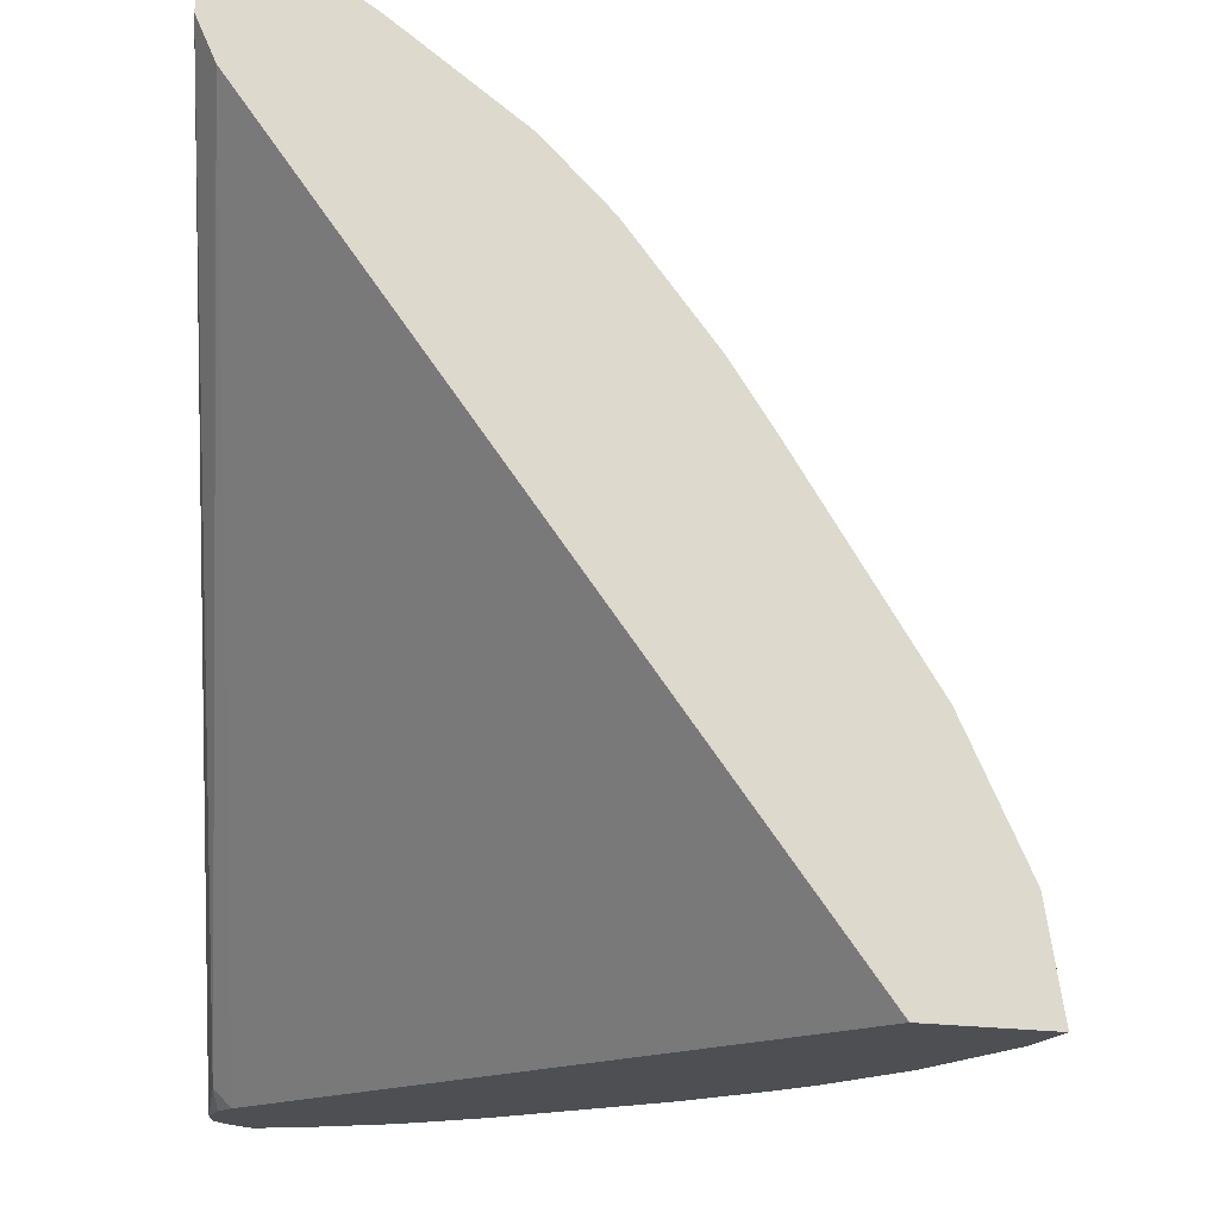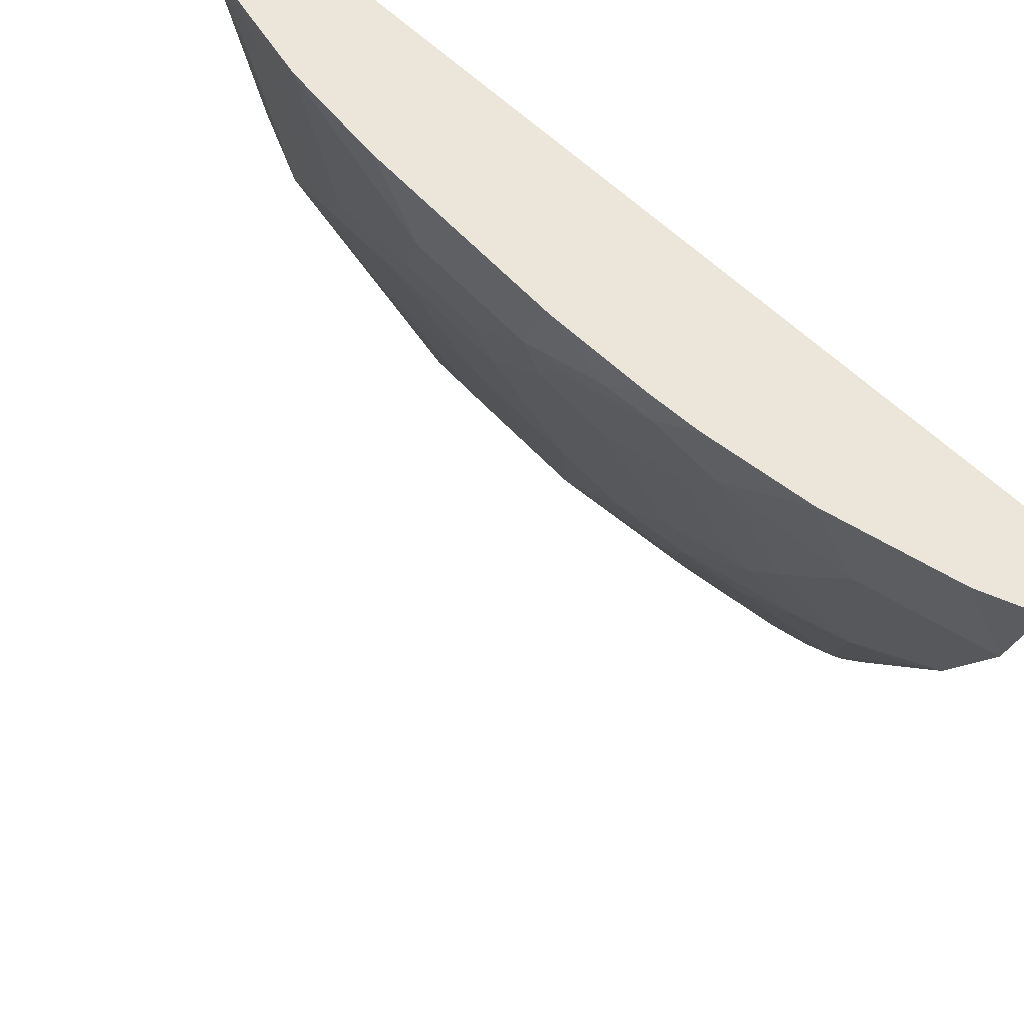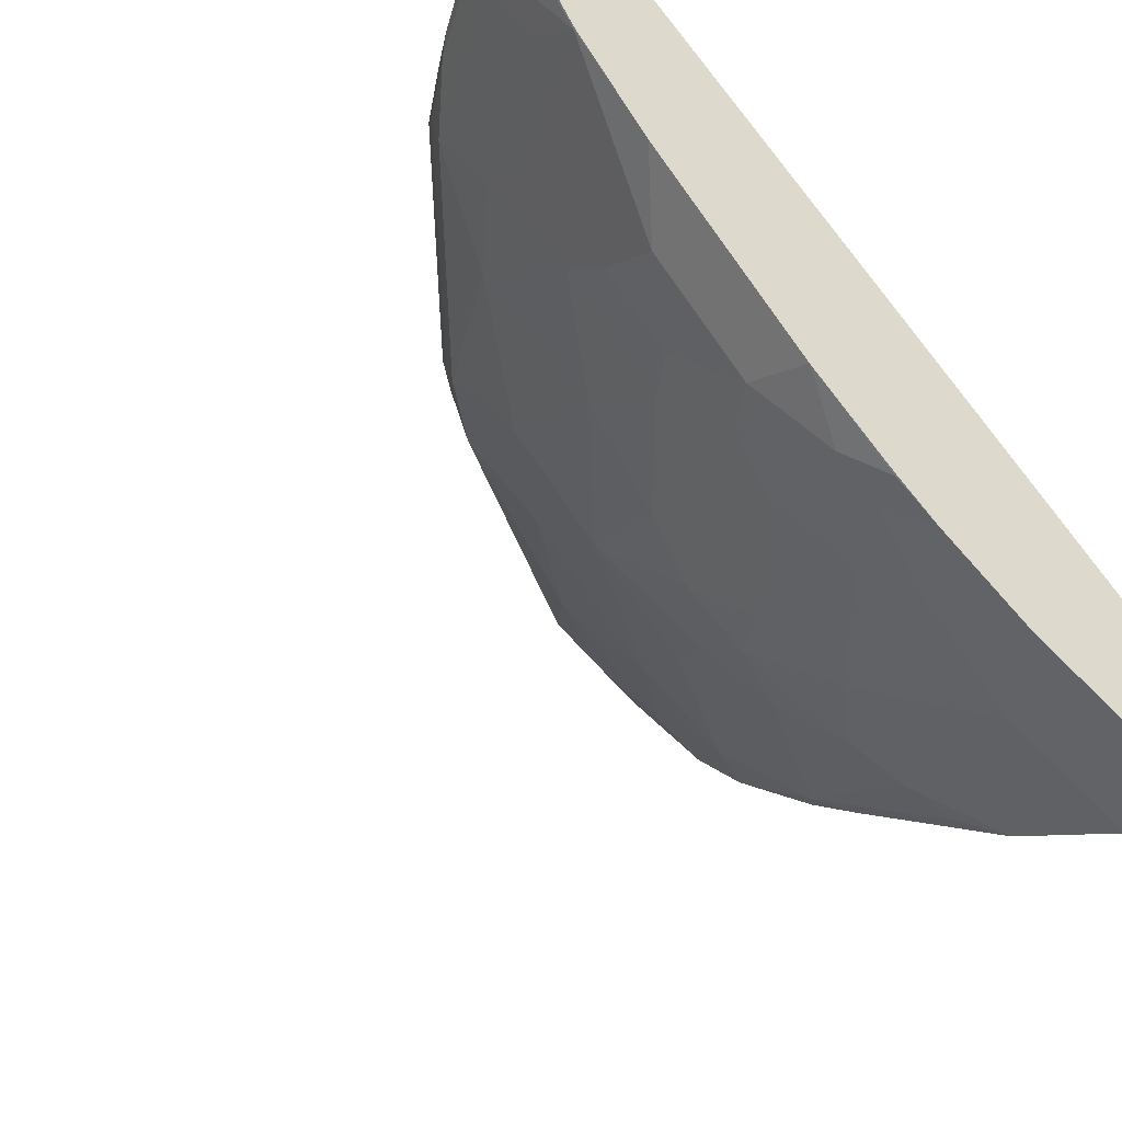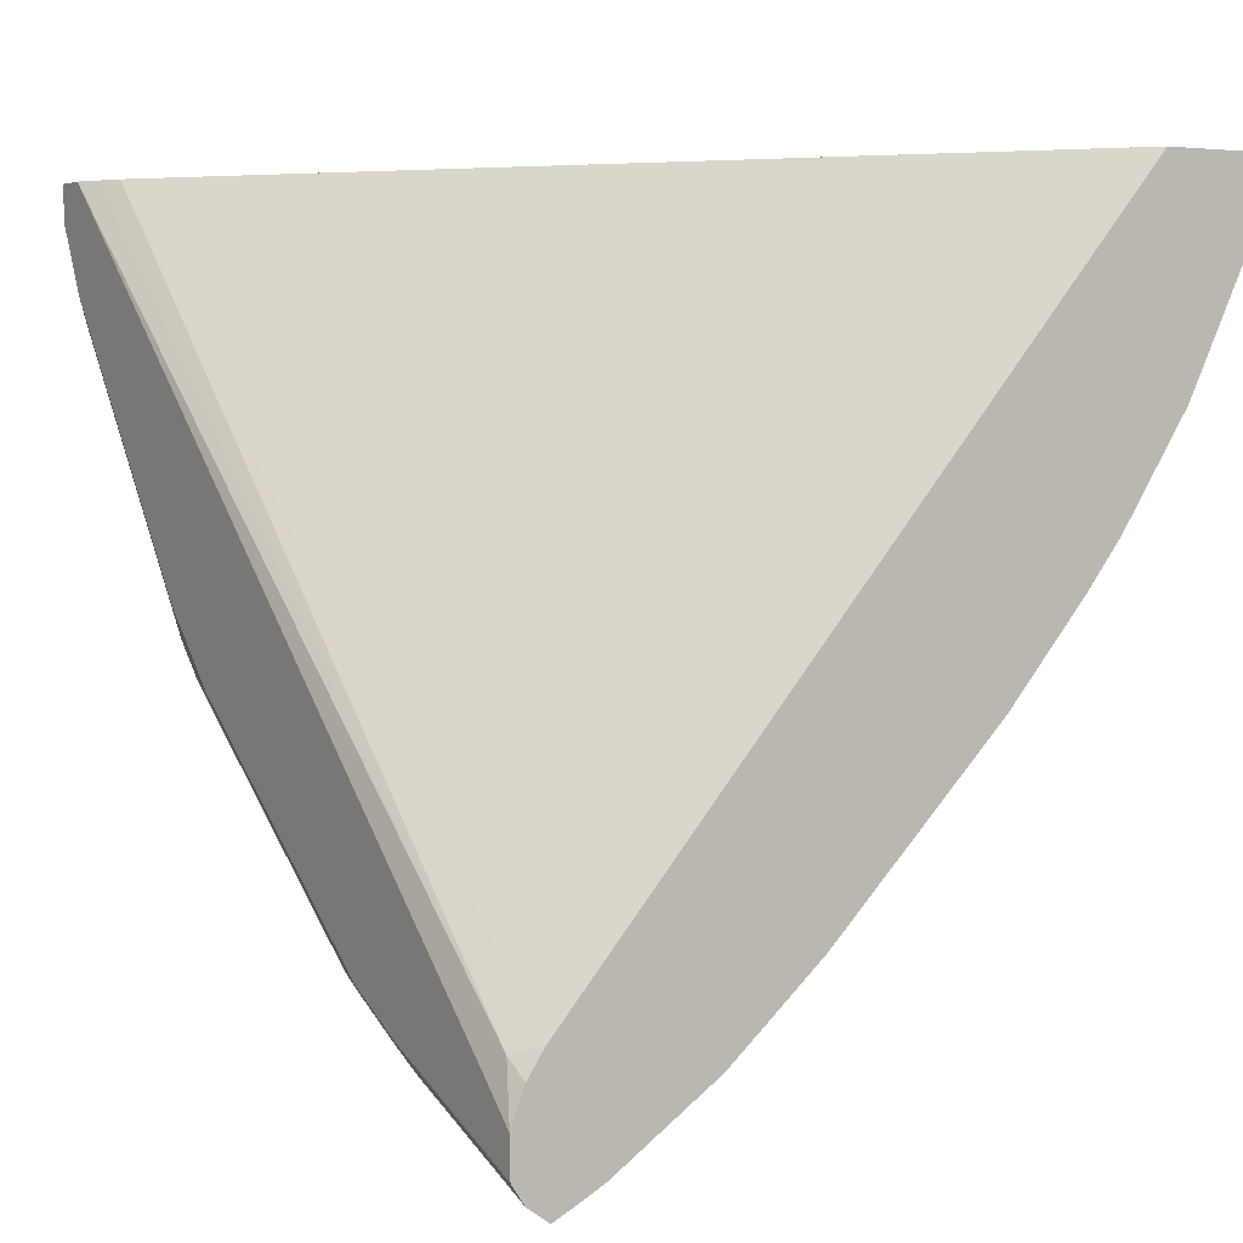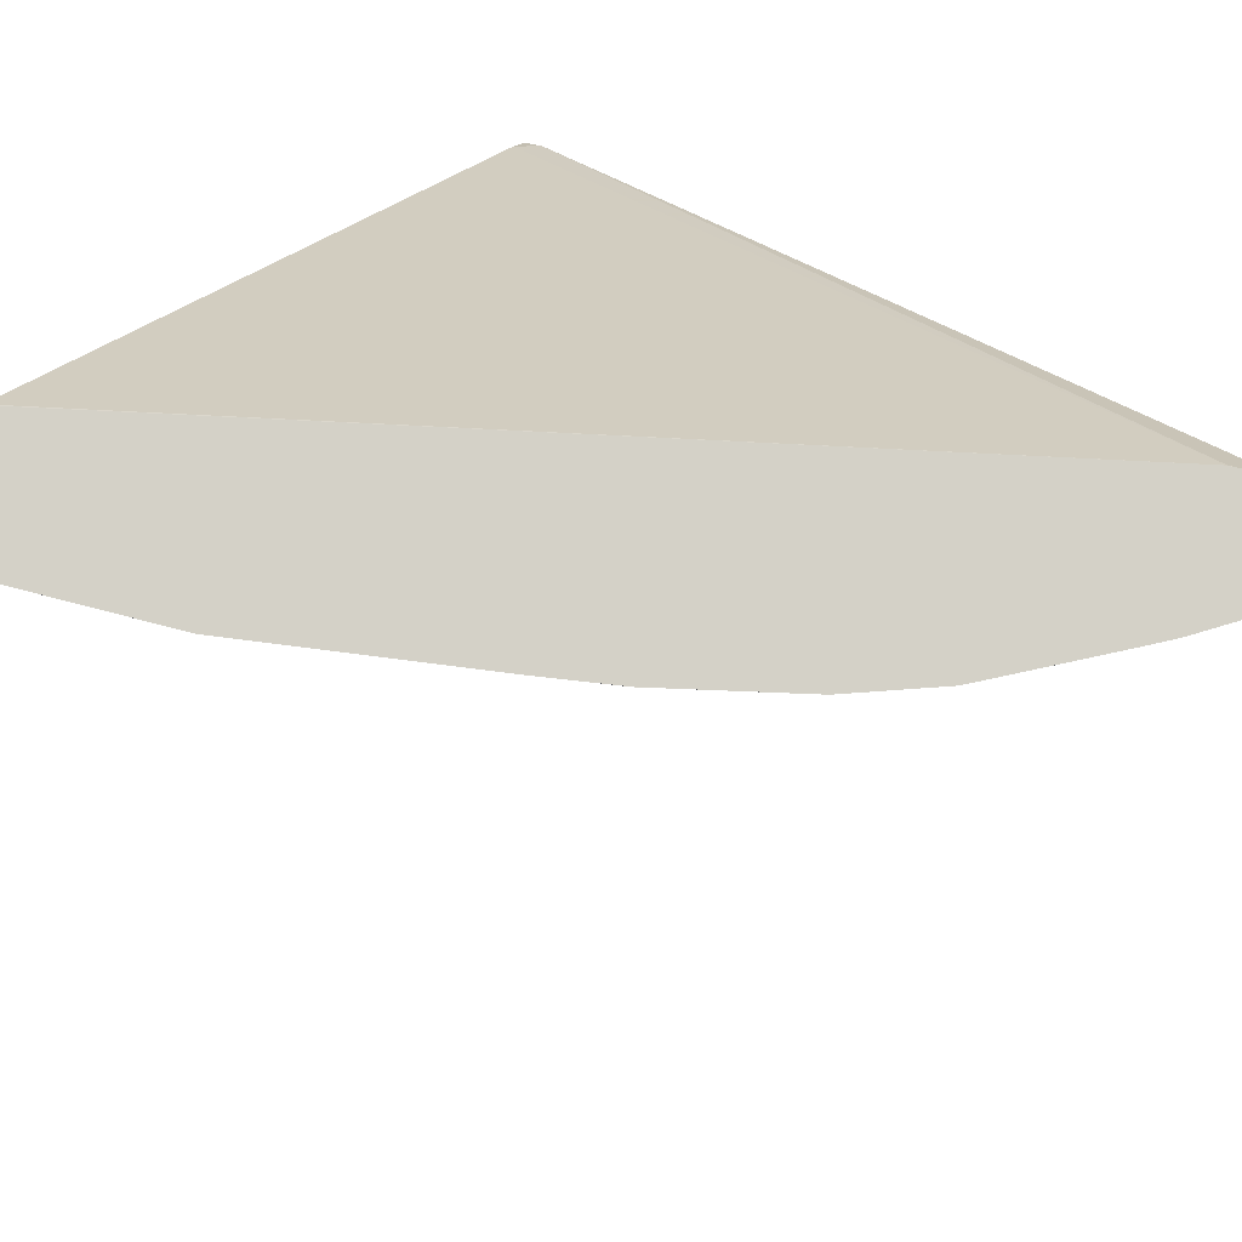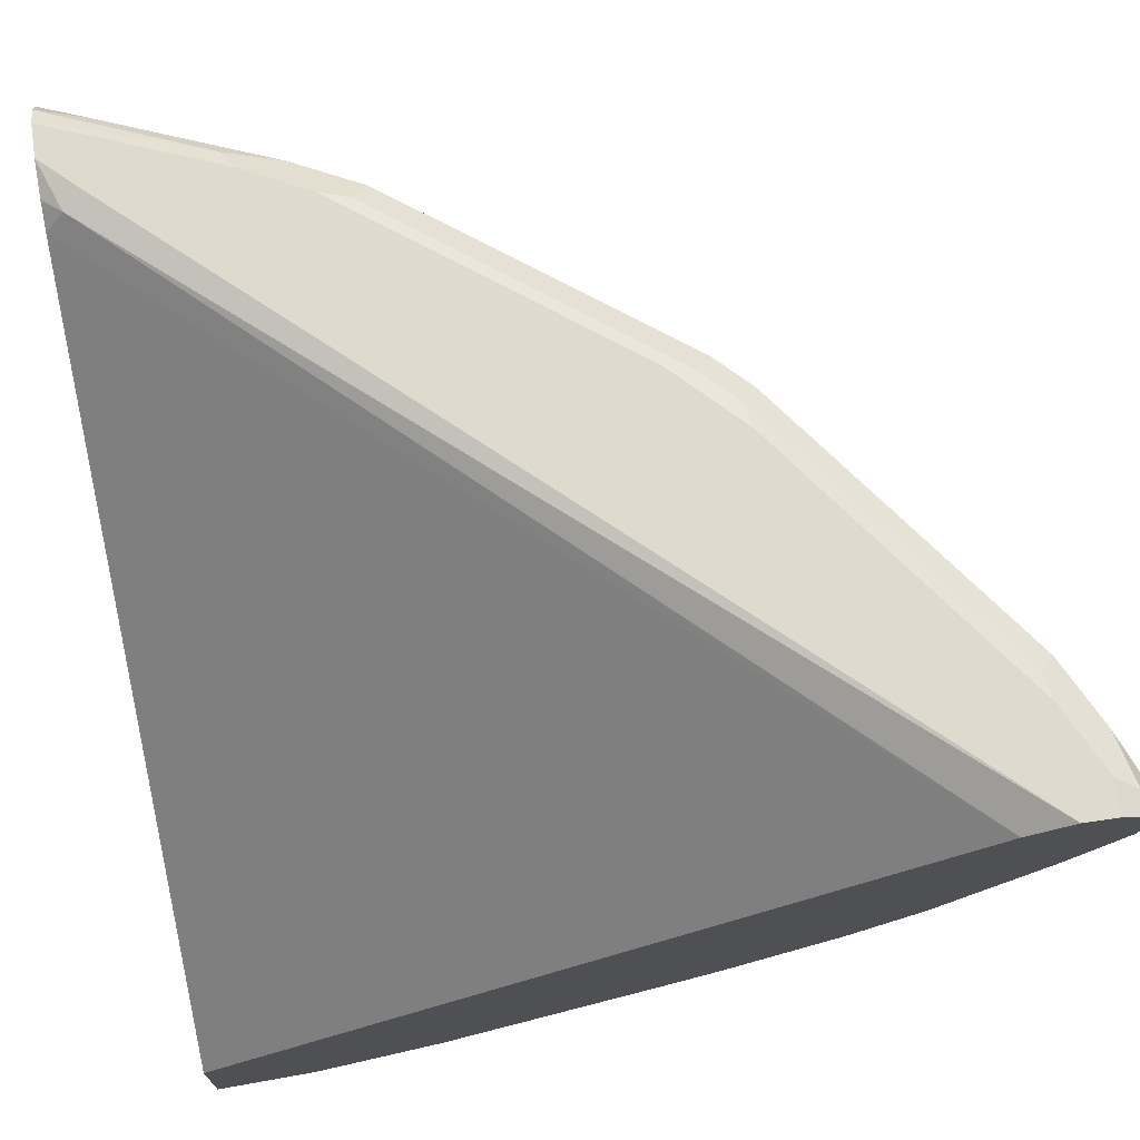
<metadata>
{"format":"obj","ext":"obj","renderer":"f3d","projection":"perspective","resolution":1024,"background":"white","views":[{"elev":72.0,"azim":-86.5,"up":"+Z"},{"elev":-35.8,"azim":-101.4,"up":"+Y"},{"elev":-39.1,"azim":-126.5,"up":"+Y"},{"elev":3.8,"azim":-121.9,"up":"+Z"},{"elev":79.8,"azim":40.9,"up":"+Z"},{"elev":71.2,"azim":-8.2,"up":"+Y"}]}
</metadata>
<code>
v 0.3267 0.267 -0.8817
v 0.3267 0.2652 -0.8811
v 0.3267 0.2789 -0.8731
v 0.3381 0.2766 -0.8708
v 0.3552 0.2732 -0.8674
v 0.4576 0.2732 -0.8264
v 0.4303 0.2664 -0.8401
v 0.3279 0.2664 -0.8811
v 0.3415 0.2595 -0.8742
v 0.3267 0.2523 -0.8746
v 0.3267 0.2857 -0.8629
v 0.4235 0.28 -0.8333
v 0.4816 0.2766 -0.8093
v 0.4986 0.2732 -0.8059
v 0.485 0.2595 -0.8128
v 0.444 0.2595 -0.8333
v 0.3791 0.2407 -0.8503
v 0.3484 0.2484 -0.8657
v 0.3381 0.251 -0.8708
v 0.4816 0.2407 -0.8093
v 0.3267 0.2392 -0.8678
v 0.3267 0.2869 -0.8606
v 0.3279 0.2869 -0.8606
v 0.4303 0.2869 -0.8196
v 0.4713 0.2869 -0.7991
v 0.4884 0.2834 -0.7957
v 0.5703 0.2834 -0.7342
v 0.6625 0.2732 -0.683
v 0.6488 0.2595 -0.6898
v 0.3586 0.1998 -0.8298
v 0.3484 0.2186 -0.8469
v 0.3279 0.2391 -0.8674
v 0.4611 0.1998 -0.7889
v 0.6454 0.2407 -0.6864
v 0.543 0.2202 -0.7479
v 0.5225 0.1998 -0.7479
v 0.3267 0.2384 -0.8673
v 0.3267 0.2869 -0.8401
v 0.5533 0.2869 -0.7376
v 0.6352 0.2869 -0.6762
v 0.6522 0.2834 -0.6728
v 0.683 0.2732 -0.6625
v 0.6864 0.2407 -0.6455
v 0.3279 0.1776 -0.8264
v 0.4406 0.1383 -0.7479
v 0.4098 0.1161 -0.7444
v 0.4303 0.1776 -0.7855
v 0.625 0.1998 -0.6659
v 0.6044 0.1793 -0.6659
v 0.502 0.1178 -0.6864
v 0.3267 0.1777 -0.8268
v 0.3267 0.2792 -0.82
v 0.3381 0.2817 -0.8093
v 0.3484 0.2869 -0.8196
v 0.6762 0.2869 -0.6352
v 0.6727 0.2834 -0.6522
v 0.6898 0.2595 -0.6488
v 0.7445 0.2732 -0.5806
v 0.6659 0.1793 -0.6045
v 0.6659 0.1998 -0.625
v 0.625 0.1588 -0.625
v 0.7513 0.2595 -0.5669
v 0.7479 0.2407 -0.5635
v 0.7479 0.1998 -0.5225
v 0.3267 0.1225 -0.779
v 0.3267 0.1768 -0.826
v 0.3484 0.1366 -0.7855
v 0.4406 0.1178 -0.7274
v 0.4098 0.09561 -0.724
v 0.3688 0.09561 -0.7444
v 0.6044 0.1383 -0.625
v 0.6044 0.1178 -0.6045
v 0.5225 0.07681 -0.625
v 0.4406 0.07681 -0.6864
v 0.3267 0.2788 -0.8192
v 0.3267 0.2692 -0.8048
v 0.7718 0.2732 -0.4098
v 0.7854 0.28 -0.4098
v 0.7991 0.2869 -0.4098
v 0.7991 0.2869 -0.4713
v 0.7342 0.2834 -0.5704
v 0.8059 0.2732 -0.4986
v 0.6864 0.1178 -0.502
v 0.625 0.1383 -0.6045
v 0.8128 0.2595 -0.4849
v 0.8094 0.2407 -0.4815
v 0.7888 0.1998 -0.4611
v 0.7479 0.1383 -0.4406
v 0.3267 0.102 -0.7585
v 0.4098 0.07512 -0.7035
v 0.3688 0.03418 -0.683
v 0.3688 0.07512 -0.724
v 0.5839 0.05636 -0.543
v 0.543 0.02562 -0.543
v 0.543 0.05636 -0.584
v 0.625 0.07681 -0.5225
v 0.502 0.01537 -0.5635
v 0.4201 0.01537 -0.625
v 0.3996 0.03587 -0.6659
v 0.3267 -0.07469 -0.4098
v 0.7718 0.2732 -0.4098
v 0.7991 0.2868 -0.4098
v 0.8196 0.2869 -0.4098
v 0.8196 0.2869 -0.4303
v 0.8333 0.28 -0.4235
v 0.7957 0.2834 -0.4884
v 0.8264 0.2732 -0.4576
v 0.8196 0.2664 -0.4713
v 0.6864 0.07681 -0.4406
v 0.8333 0.2595 -0.444
v 0.8145 0.2433 -0.4713
v 0.8264 0.2391 -0.4303
v 0.8059 0.2186 -0.4508
v 0.7854 0.1776 -0.4303
v 0.7445 0.1161 -0.4098
v 0.3267 0.04059 -0.6971
v 0.3791 0.02562 -0.6659
v 0.3688 0.01285 -0.6557
v 0.3484 -0.02814 -0.6147
v 0.3484 -0.006803 -0.642
v 0.3267 0.02014 -0.6765
v 0.5635 0.01537 -0.502
v 0.5225 -0.02561 -0.4815
v 0.4816 -0.02561 -0.5225
v 0.625 0.01537 -0.4201
v 0.3996 -0.02561 -0.584
v 0.3586 -0.01536 -0.625
v 0.3267 -0.1073 -0.4098
v 0.3279 -0.07426 -0.4098
v 0.8333 0.28 -0.4098
v 0.8196 0.2869 -0.4098
v 0.8401 0.2663 -0.4098
v 0.8401 0.2664 -0.4303
v 0.7035 0.07512 -0.4098
v 0.835 0.2433 -0.4098
v 0.8299 0.251 -0.4406
v 0.8247 0.2484 -0.4508
v 0.8059 0.198 -0.4098
v 0.794 0.1818 -0.4098
v 0.794 0.1818 -0.4098
v 0.7035 0.07512 -0.4098
v 0.3688 -0.04863 -0.5738
v 0.3484 -0.06912 -0.5533
v 0.3279 -0.04863 -0.5942
v 0.3267 -0.04859 -0.5946
v 0.3279 -0.02729 -0.6216
v 0.3267 0.01875 -0.675
v 0.5123 -0.04863 -0.4508
v 0.4918 -0.04863 -0.4713
v 0.4508 -0.04863 -0.5123
v 0.6352 0.02052 -0.4098
v 0.5942 -0.007688 -0.4098
v 0.5328 -0.04863 -0.4098
v 0.502 -0.06659 -0.4201
v 0.3267 -0.1419 -0.4098
v 0.8349 0.2433 -0.4098
v 0.6352 0.02052 -0.4098
v 0.3893 -0.08961 -0.4918
v 0.3279 -0.08961 -0.5328
v 0.3267 -0.08957 -0.5332
v 0.3267 -0.02708 -0.6219
v 0.4918 -0.06912 -0.4303
v 0.4713 -0.08961 -0.4098
v 0.4098 -0.08961 -0.4713
v 0.4713 -0.08961 -0.4098
v 0.3267 -0.1439 -0.4098
v 0.3279 -0.1434 -0.4098
v 0.3893 -0.1306 -0.4098
v 0.3279 -0.1306 -0.4508
v 0.3267 -0.0905 -0.5316
v 0.3893 -0.1306 -0.4098
v 0.3267 -0.1315 -0.4496
v 0.3381 -0.1383 -0.4201
v 0.3267 -0.1303 -0.452
v 0.3267 -0.111 -0.4906
f 1 2 10
f 91 117 118
f 90 99 91
f 89 91 116
f 89 92 91
f 88 115 109
f 87 115 88
f 87 114 115
f 87 113 114
f 86 113 87
f 86 112 113
f 86 111 112
f 86 110 111
f 85 110 86
f 85 108 110
f 83 88 109
f 83 109 96
f 82 108 85
f 91 118 119
f 91 119 120
f 91 120 121
f 91 121 116
f 104 130 105
f 104 131 130
f 103 130 131
f 100 129 101
f 100 128 129
f 99 127 117
f 98 127 99
f 98 126 127
f 82 107 108
f 98 124 126
f 96 125 122
f 96 109 125
f 94 124 97
f 94 123 124
f 94 122 123
f 93 96 122
f 93 122 94
f 91 99 117
f 97 124 98
f 80 106 81
f 80 82 106
f 80 107 82
f 77 101 78
f 76 100 77
f 74 99 90
f 74 98 99
f 73 98 74
f 73 97 98
f 73 95 97
f 72 96 93
f 77 100 101
f 72 83 96
f 72 95 73
f 72 94 95
f 72 93 94
f 69 91 92
f 69 90 91
f 68 90 69
f 68 74 90
f 65 92 89
f 72 84 83
f 105 130 132
f 78 101 129
f 78 128 155
f 80 105 107
f 80 104 105
f 79 102 103
f 78 102 79
f 78 103 102
f 78 130 103
f 78 132 130
f 78 156 132
f 78 129 128
f 78 138 156
f 78 115 140
f 78 141 115
f 78 157 141
f 78 152 157
f 78 165 152
f 78 171 165
f 78 167 171
f 78 155 167
f 78 140 138
f 65 70 92
f 105 132 133
f 107 133 110
f 149 164 150
f 149 168 164
f 149 163 168
f 149 162 163
f 148 162 149
f 148 154 162
f 146 161 147
f 145 161 146
f 144 160 145
f 144 159 160
f 143 158 159
f 142 150 158
f 142 158 143
f 138 140 139
f 135 156 138
f 134 157 151
f 134 141 157
f 150 164 158
f 151 157 152
f 152 165 163
f 152 163 153
f 169 174 175
f 169 172 174
f 168 172 169
f 168 173 172
f 166 171 167
f 166 168 171
f 166 173 168
f 166 172 173
f 132 135 133
f 163 171 168
f 159 170 160
f 159 175 170
f 159 169 175
f 158 164 168
f 158 169 159
f 158 168 169
f 155 166 167
f 154 163 162
f 163 165 171
f 132 156 135
f 126 142 127
f 125 154 148
f 117 127 119
f 115 141 134
f 115 139 140
f 114 139 115
f 114 138 139
f 113 138 114
f 112 138 113
f 112 135 138
f 117 119 118
f 112 136 135
f 111 137 112
f 110 137 111
f 110 136 137
f 110 135 136
f 110 133 135
f 109 134 125
f 109 115 134
f 107 110 108
f 112 137 136
f 105 133 107
f 119 127 142
f 119 143 159
f 125 163 154
f 125 153 163
f 125 152 153
f 125 151 152
f 125 134 151
f 124 142 126
f 124 150 142
f 124 149 150
f 119 142 143
f 123 149 124
f 123 125 148
f 122 125 123
f 120 147 121
f 120 146 147
f 119 146 120
f 119 145 146
f 119 144 145
f 119 159 144
f 123 148 149
f 65 67 70
f 94 97 95
f 64 87 88
f 14 27 28
f 14 26 27
f 13 26 14
f 12 23 24
f 12 26 13
f 12 25 26
f 12 24 25
f 11 23 12
f 11 22 23
f 10 19 21
f 9 20 17
f 9 16 20
f 9 19 10
f 9 18 19
f 9 17 18
f 7 9 8
f 7 16 9
f 14 28 15
f 15 28 29
f 15 29 34
f 15 34 20
f 22 104 80
f 22 131 104
f 22 103 131
f 22 79 103
f 22 54 79
f 22 38 54
f 21 32 37
f 20 36 33
f 6 12 13
f 20 35 36
f 20 33 30
f 19 32 21
f 18 32 19
f 17 20 30
f 17 32 18
f 17 31 32
f 17 30 31
f 15 20 16
f 20 34 35
f 6 16 7
f 6 15 16
f 6 14 15
f 1 166 155
f 1 172 166
f 64 88 83
f 1 175 174
f 1 170 175
f 1 160 170
f 1 145 160
f 1 161 145
f 1 155 128
f 1 147 161
f 1 116 121
f 1 89 116
f 1 65 89
f 1 66 65
f 1 51 66
f 1 37 51
f 1 21 37
f 1 10 21
f 1 121 147
f 22 80 55
f 1 128 100
f 1 76 75
f 6 13 14
f 5 12 6
f 4 12 5
f 3 12 4
f 3 11 12
f 2 9 10
f 1 9 2
f 1 8 9
f 1 100 76
f 1 7 8
f 1 5 6
f 1 4 5
f 1 3 4
f 1 11 3
f 1 22 11
f 1 38 22
f 1 52 38
f 1 75 52
f 1 6 7
f 22 55 40
f 1 174 172
f 22 39 25
f 50 74 68
f 50 73 74
f 50 72 73
f 50 71 72
f 49 71 50
f 48 71 49
f 48 61 71
f 46 67 47
f 52 75 53
f 46 70 67
f 46 69 92
f 45 50 68
f 45 69 46
f 45 68 69
f 44 67 65
f 44 47 67
f 44 66 51
f 44 65 66
f 46 92 70
f 43 64 59
f 53 75 76
f 53 77 78
f 22 40 39
f 64 86 87
f 63 86 64
f 62 86 63
f 62 85 86
f 61 72 71
f 61 84 72
f 59 61 60
f 53 76 77
f 59 84 61
f 58 85 62
f 58 82 85
f 58 106 82
f 58 81 106
f 55 81 56
f 55 80 81
f 53 79 54
f 53 78 79
f 59 64 83
f 43 63 64
f 59 83 84
f 43 57 62
f 32 44 37
f 31 44 32
f 30 47 44
f 30 33 47
f 30 44 31
f 28 34 29
f 28 43 34
f 28 42 43
f 28 56 42
f 28 41 56
f 27 41 28
f 27 39 40
f 25 27 26
f 25 39 27
f 22 24 23
f 43 62 63
f 22 25 24
f 33 45 46
f 33 46 47
f 27 40 41
f 34 43 48
f 33 36 45
f 43 61 48
f 43 59 60
f 42 62 57
f 43 60 61
f 42 81 58
f 42 56 81
f 42 57 43
f 41 55 56
f 42 58 62
f 38 53 54
f 38 52 53
f 37 44 51
f 36 50 45
f 36 49 50
f 34 36 35
f 34 49 36
f 40 55 41
f 34 48 49

</code>
